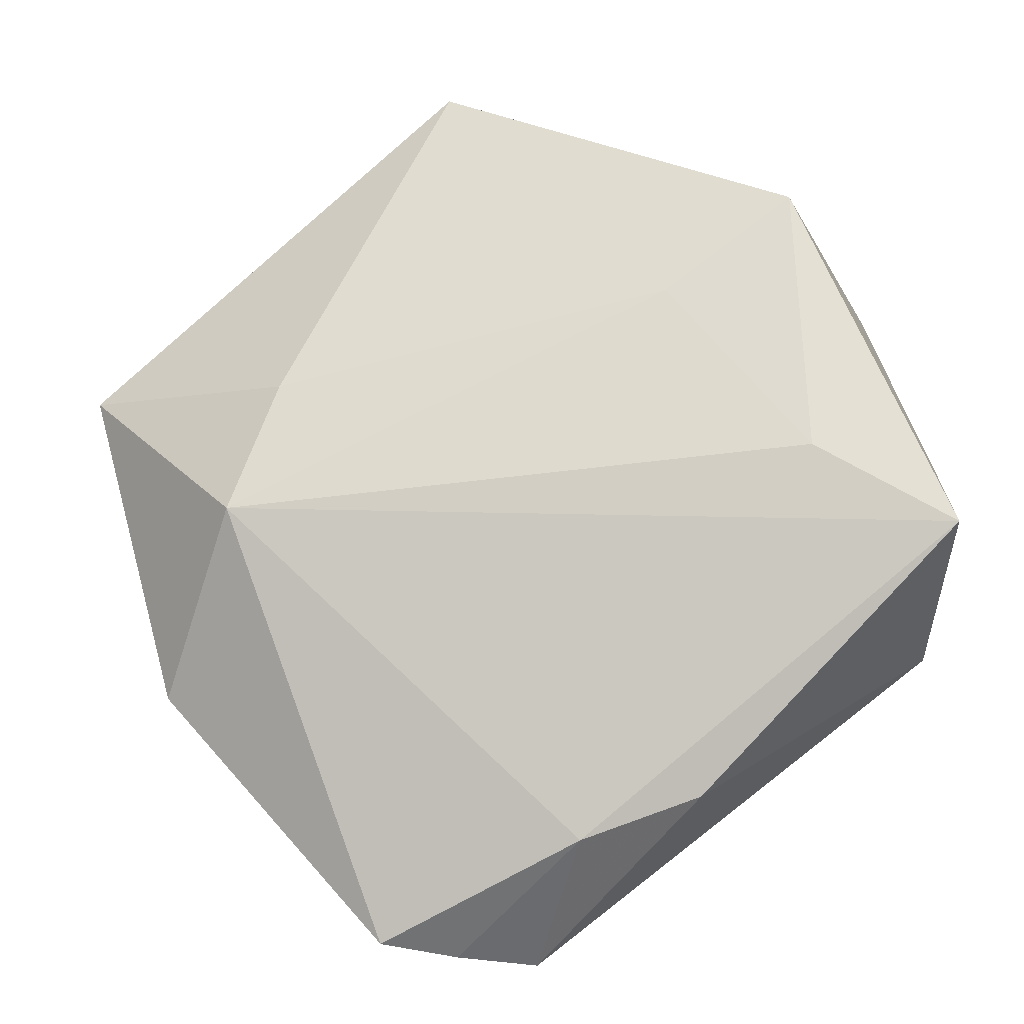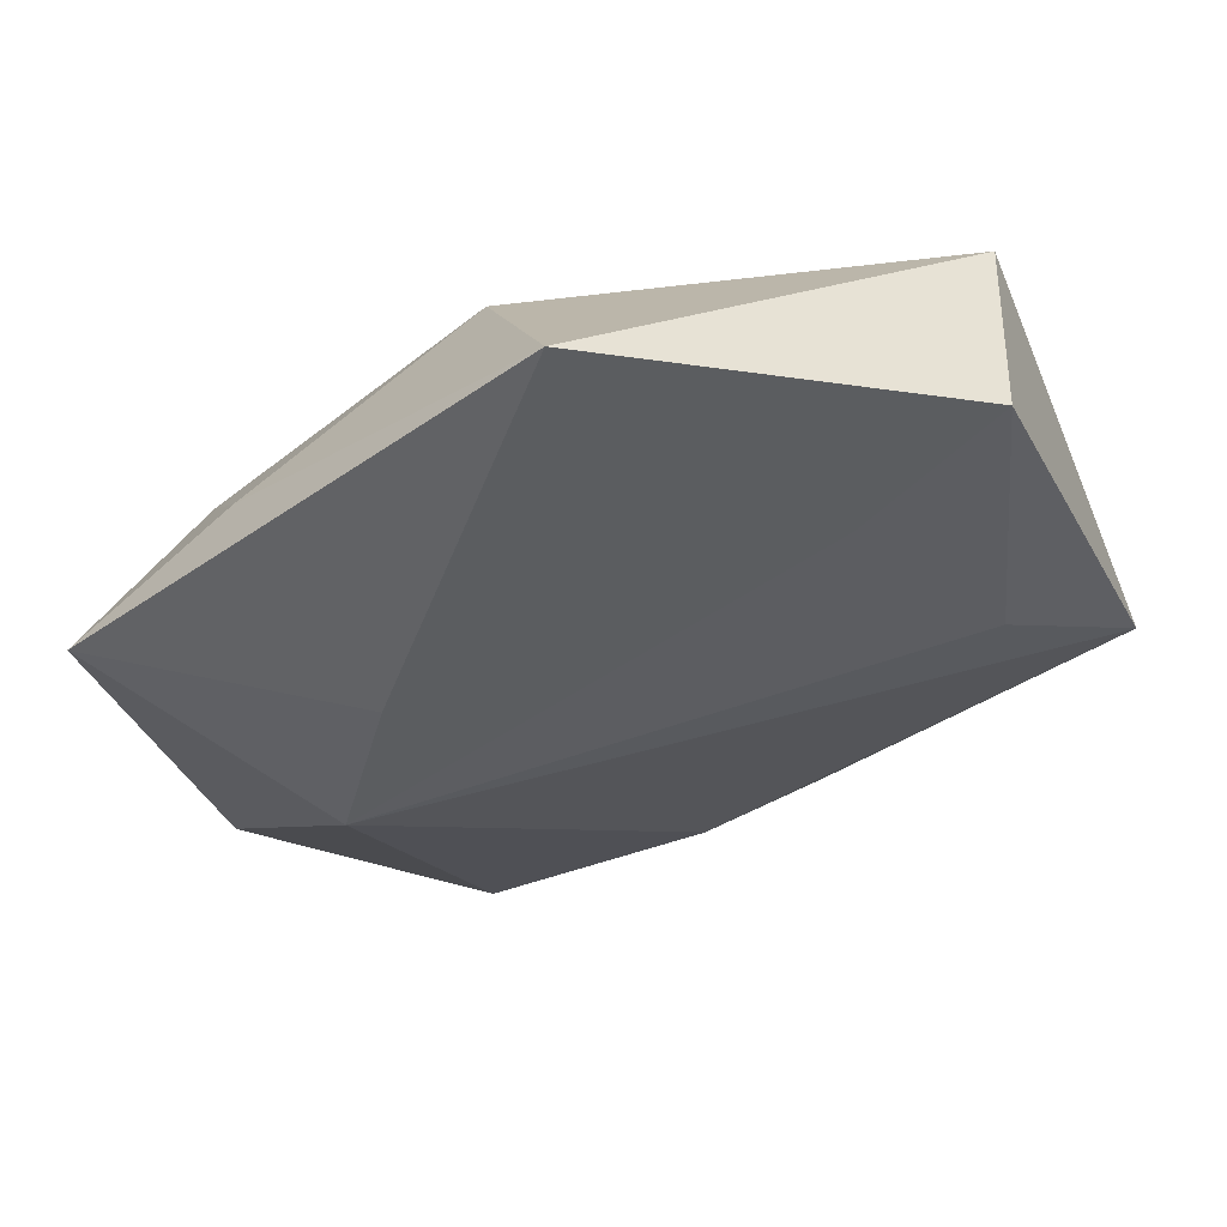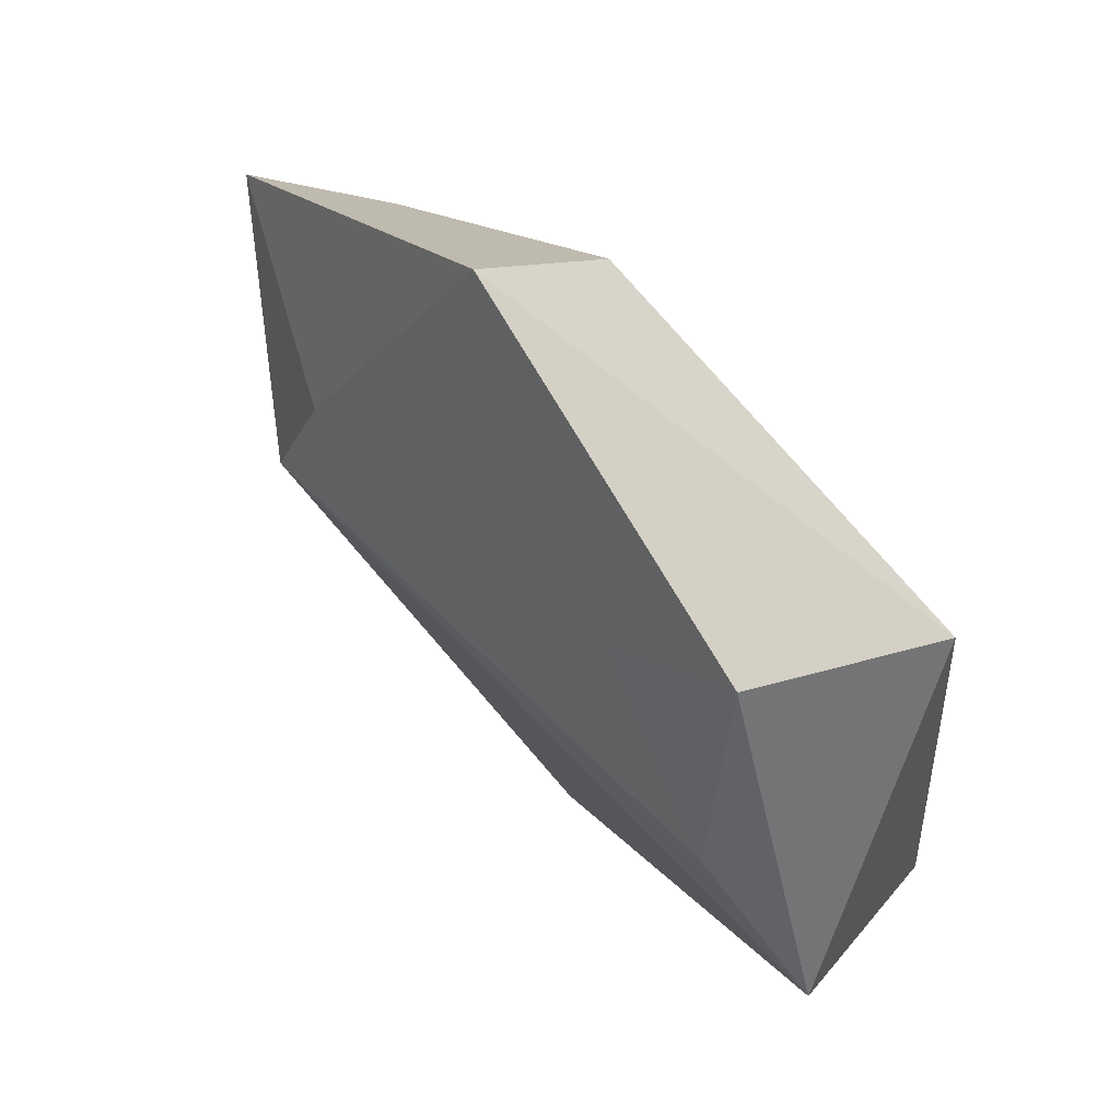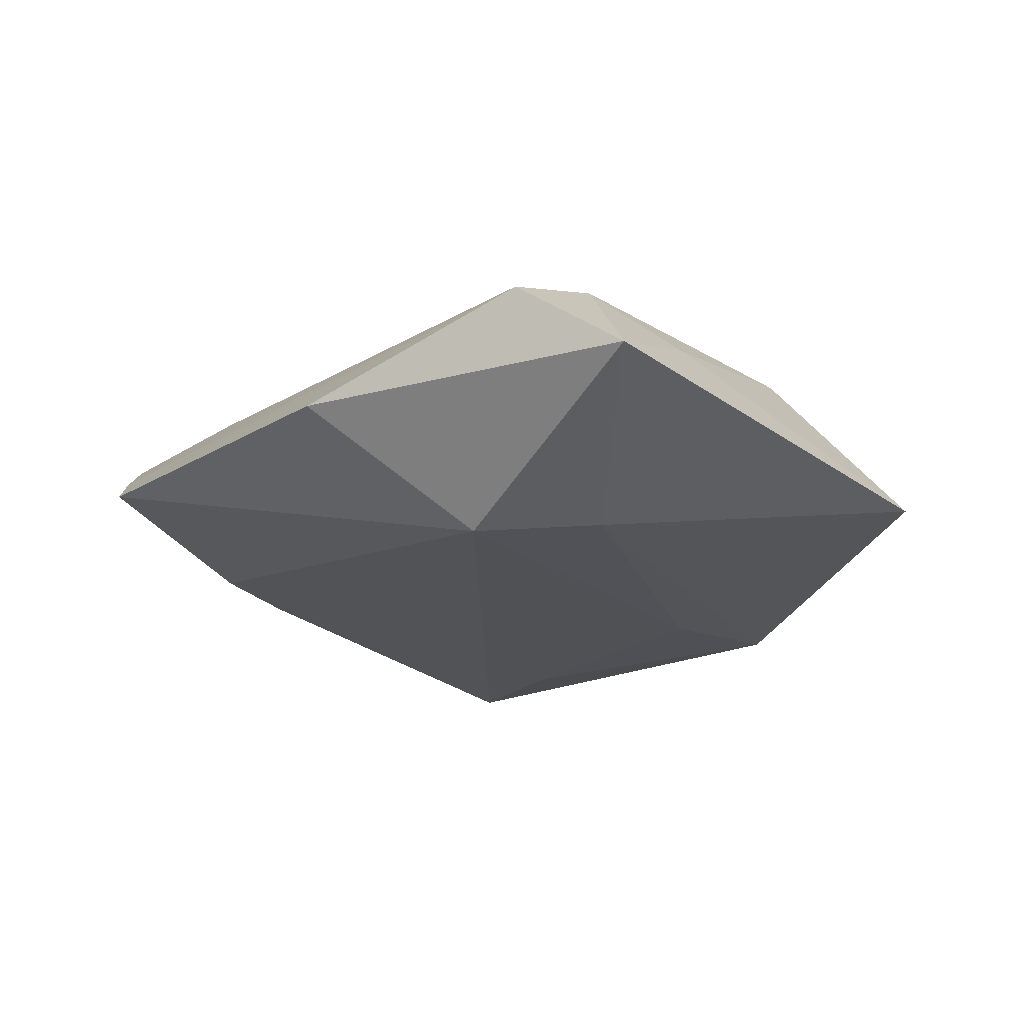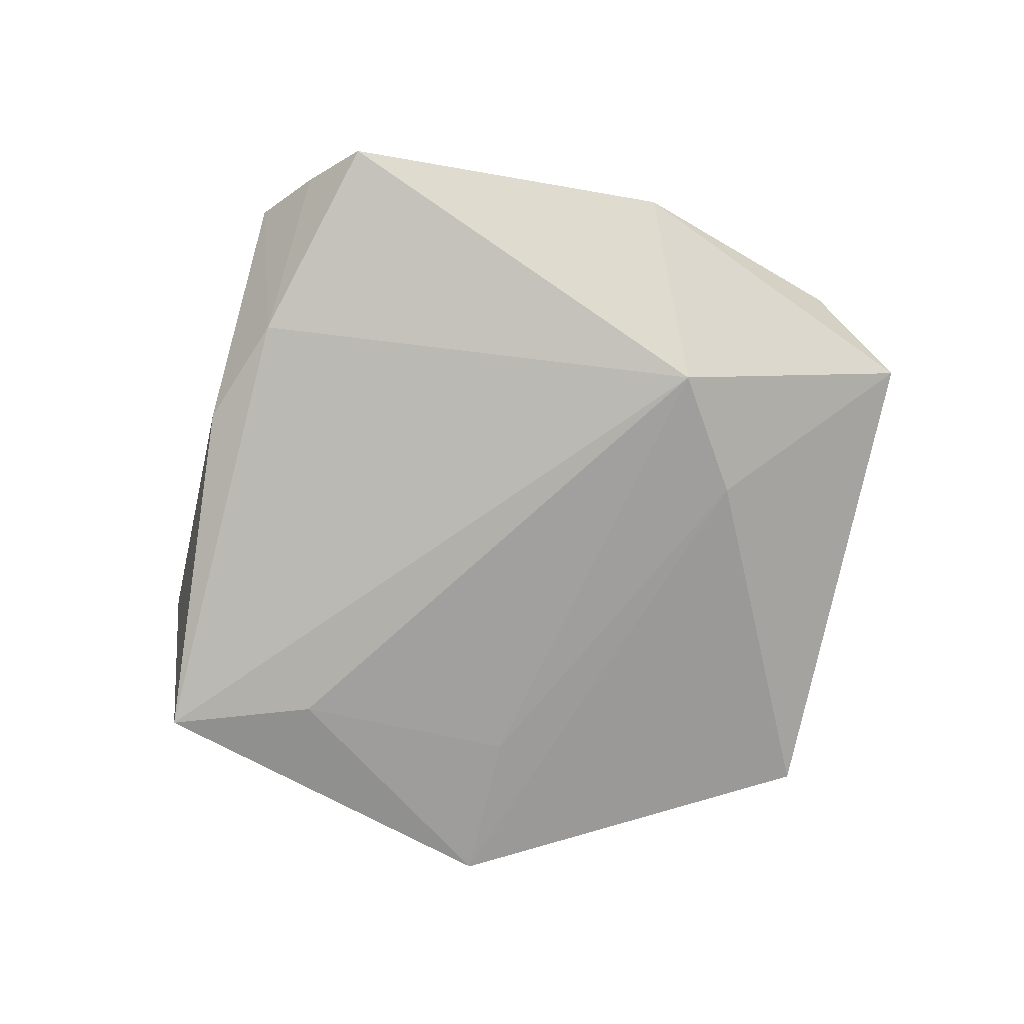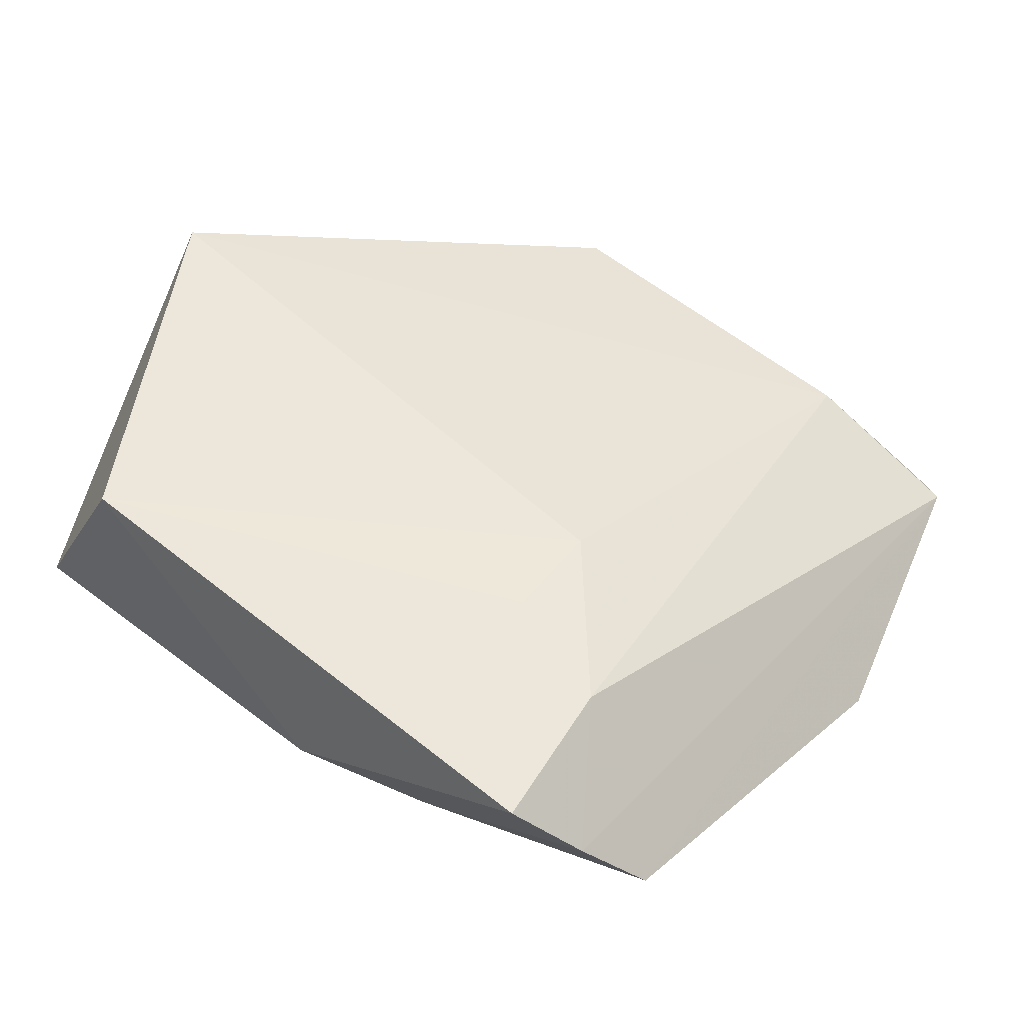
<metadata>
{"format":"obj","ext":"obj","renderer":"f3d","projection":"perspective","resolution":1024,"background":"white","views":[{"elev":-17.5,"azim":-169.6,"up":"+Y"},{"elev":58.6,"azim":164.5,"up":"+Y"},{"elev":62.2,"azim":-131.1,"up":"+Y"},{"elev":-21.8,"azim":94.4,"up":"+Z"},{"elev":-77.5,"azim":38.5,"up":"+Z"},{"elev":-46.1,"azim":-10.6,"up":"+Y"}]}
</metadata>
<code>
v -0.03275 0.0009838 -0.01314
v -0.0171 0.02073 -0.01121
v 0.0006428 -0.05113 0.006696
v -0.006349 -0.03974 -0.006839
v 0.0009117 -0.02715 0.01141
v 0.04132 -0.02147 -0.002945
v -0.01927 -0.03537 -0.006183
v 0.03644 0.01089 0.0128
v 0.03148 -0.003122 -0.01505
v -0.04777 -0.008149 -0.01199
v -0.04301 -0.01783 0.009086
v 0.02652 0.01164 -0.01278
v 0.009932 0.03316 0.01204
v 0.008885 0.04931 -0.005179
v 0.006762 -0.01875 0.01305
v 0.008076 -0.03775 0.01
v 0.05062 0.003196 0.006538
v 0.05195 0.01518 -0.001295
v 0.03502 0.02155 0.005547
v -0.03106 0.03173 -0.009229
v 0.01615 -0.04965 -0.003066
v -0.03794 0.02429 0.01237
v 0.008619 -0.05067 0.001692
f 11 22 10
f 10 22 20
f 22 14 20
f 10 9 4
f 6 9 18
f 18 14 19
f 19 8 18
f 13 14 22
f 22 8 13
f 13 19 14
f 8 19 13
f 22 11 15
f 15 8 22
f 1 9 10
f 10 20 1
f 12 20 14
f 12 14 18
f 18 9 12
f 10 4 7
f 7 4 3
f 7 11 10
f 3 11 7
f 18 8 17
f 17 6 18
f 6 17 21
f 21 4 9
f 9 6 21
f 5 11 3
f 5 15 11
f 2 12 9
f 20 12 2
f 9 1 2
f 2 1 20
f 16 17 8
f 8 15 16
f 16 5 3
f 15 5 16
f 3 4 23
f 4 21 23
f 23 21 17
f 23 16 3
f 17 16 23

</code>
